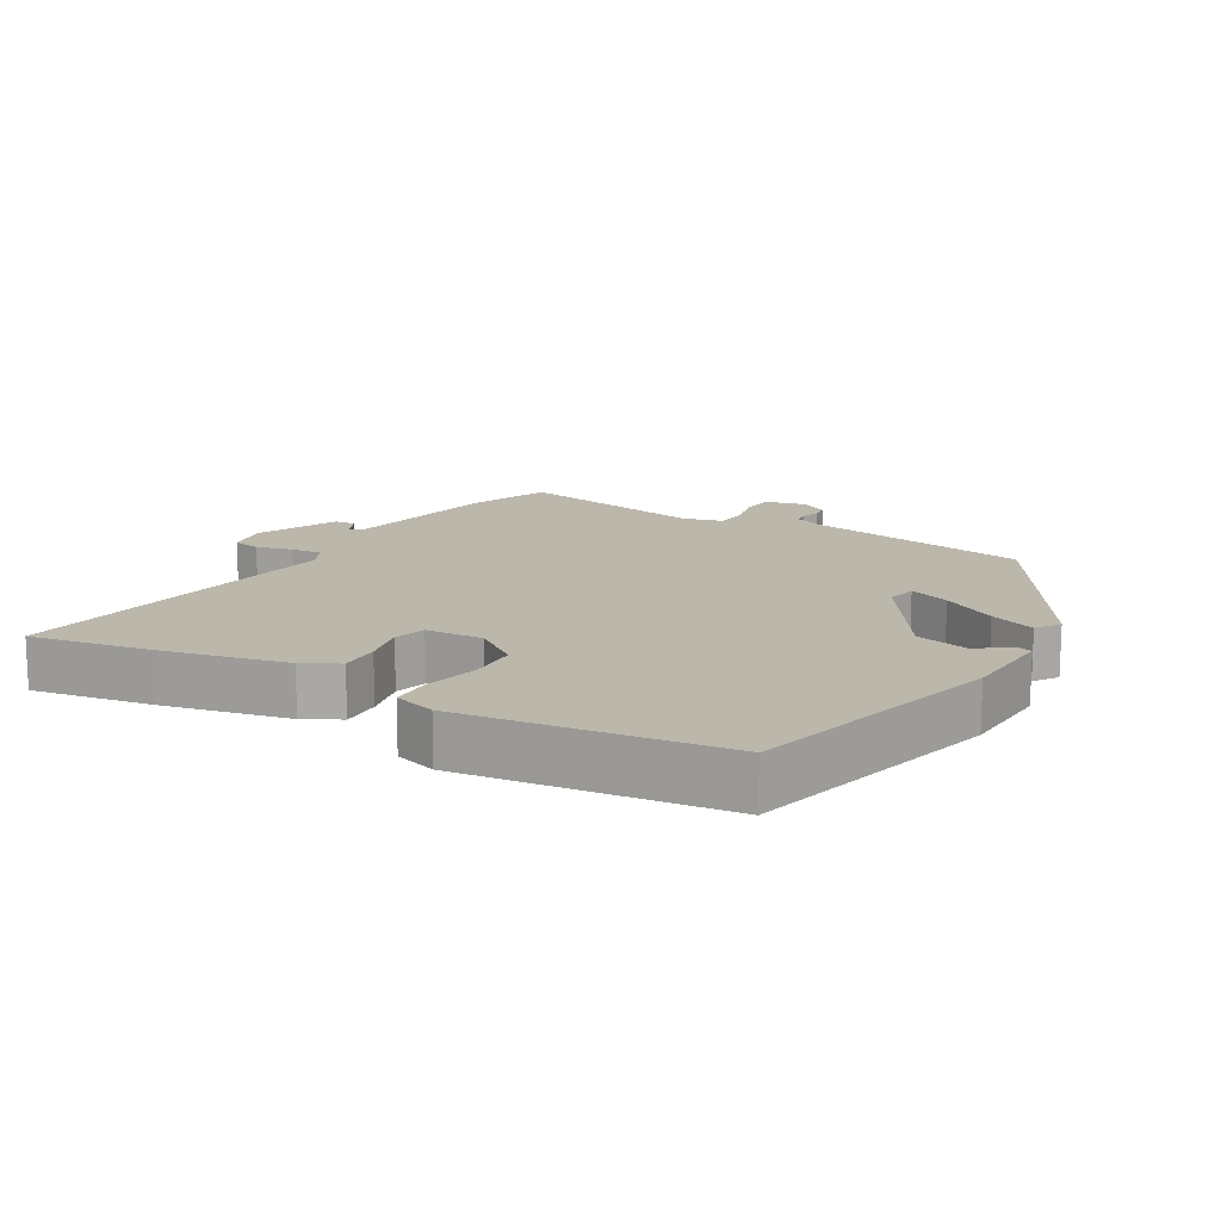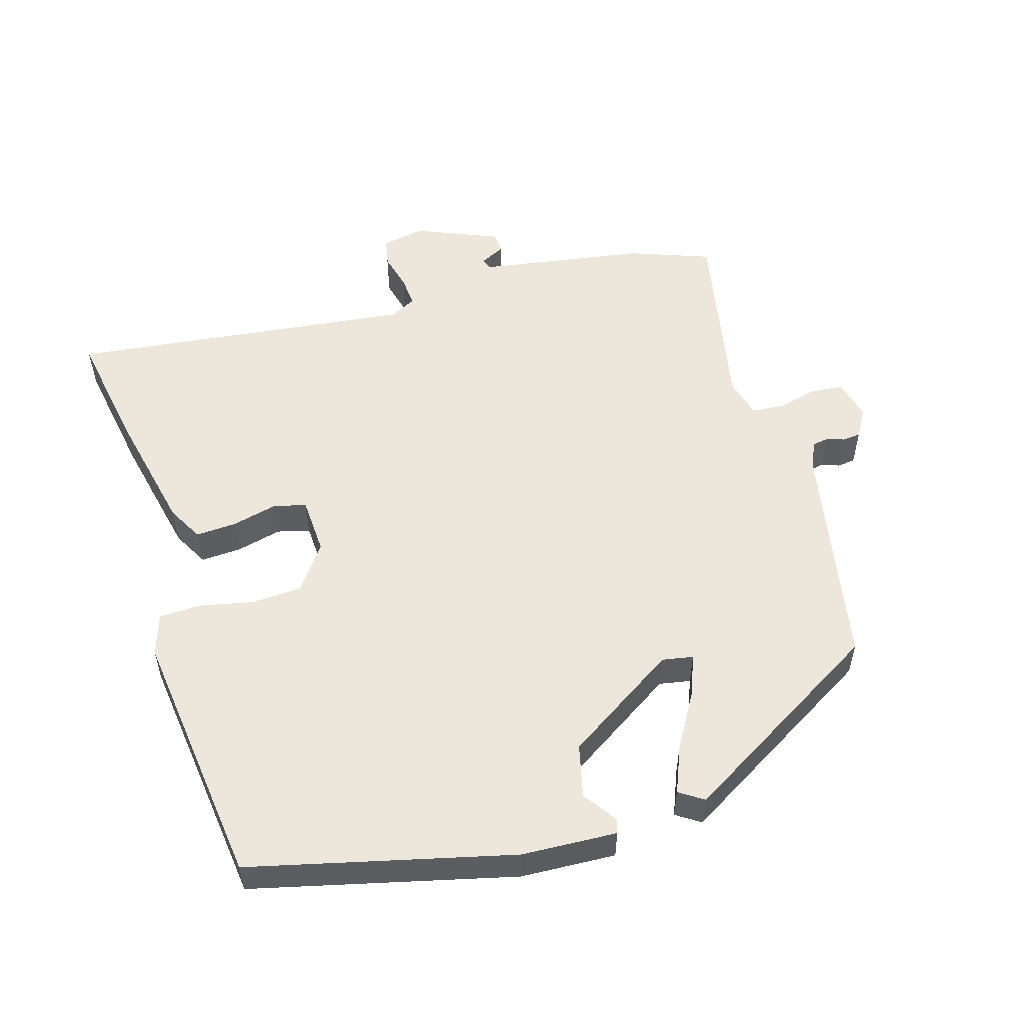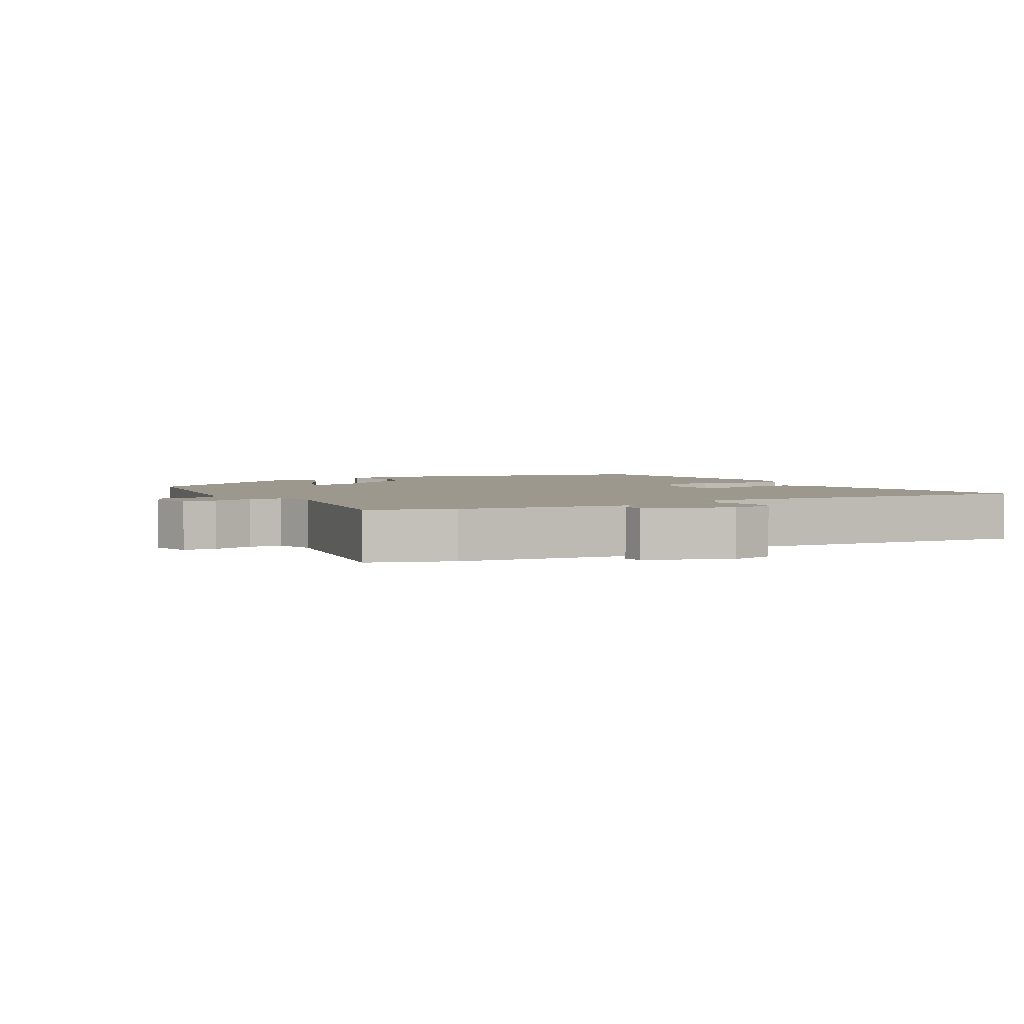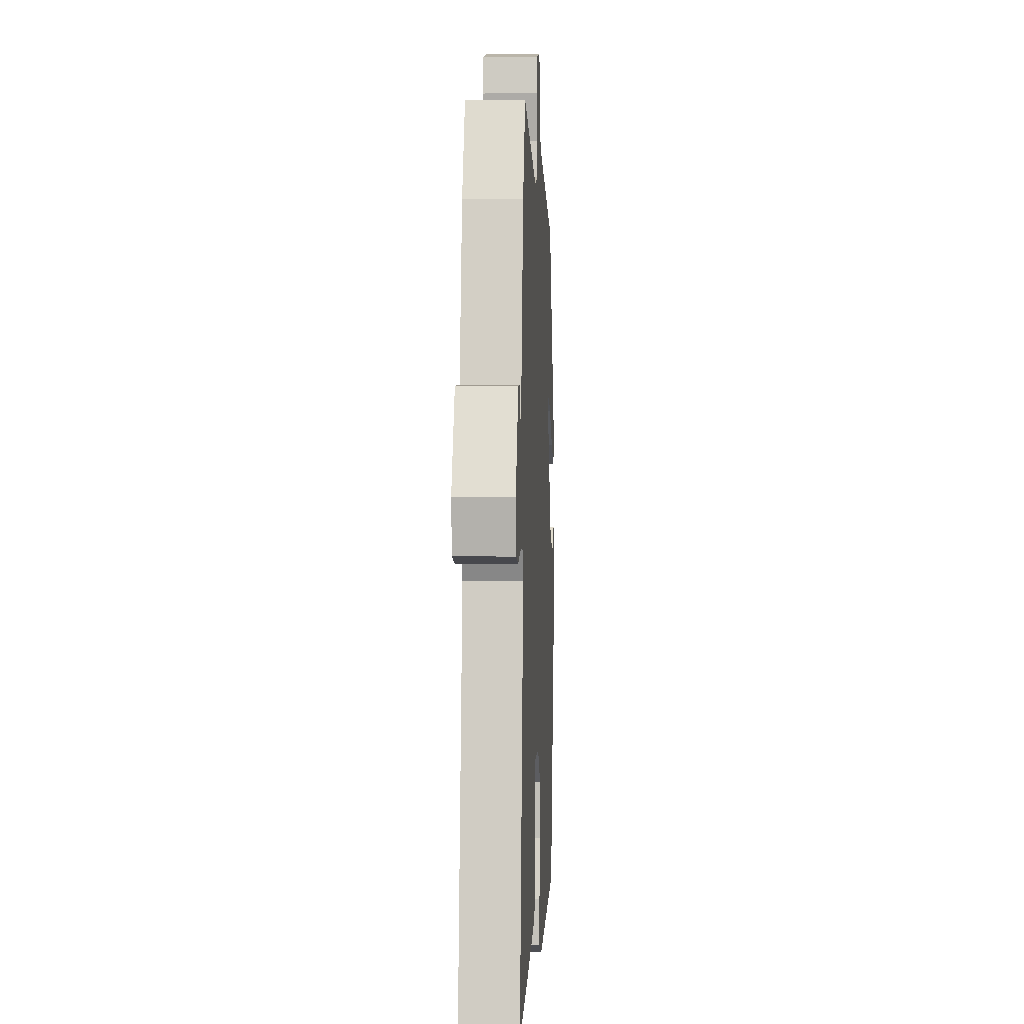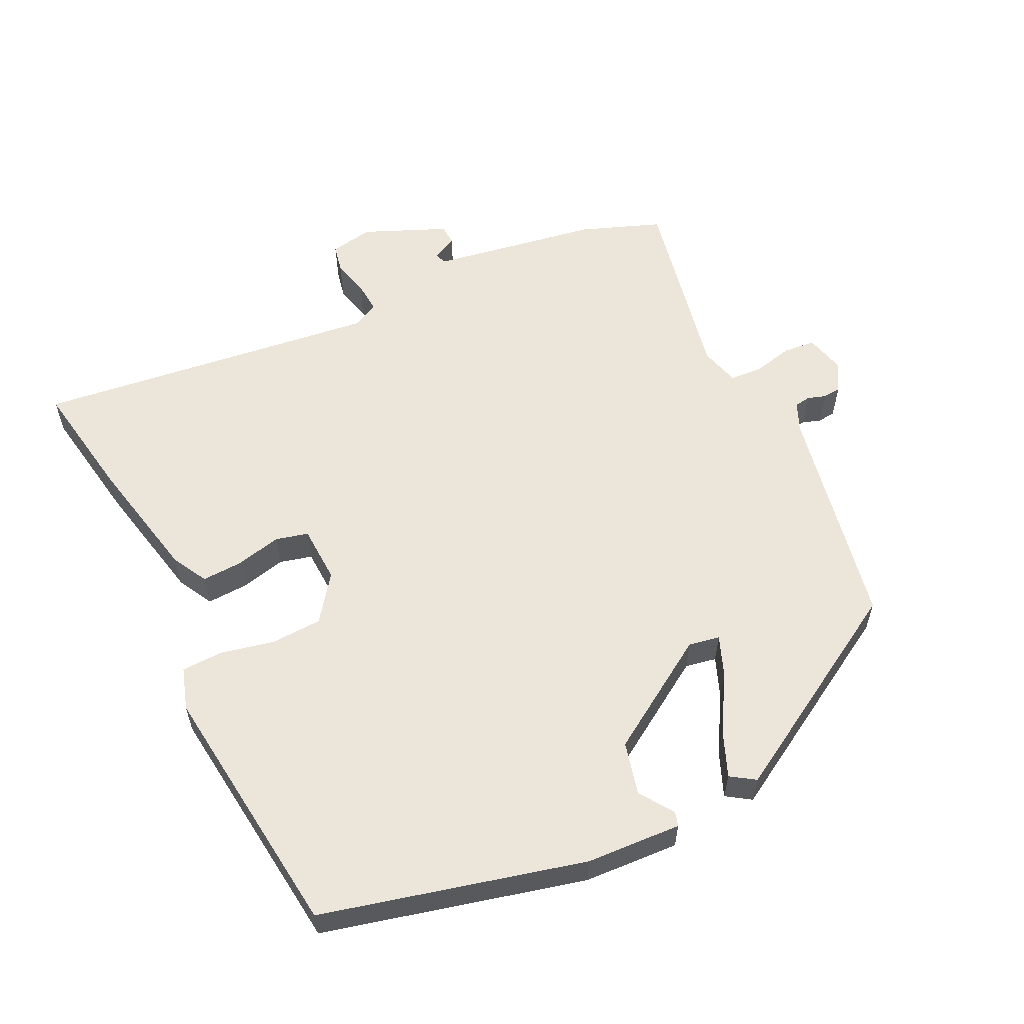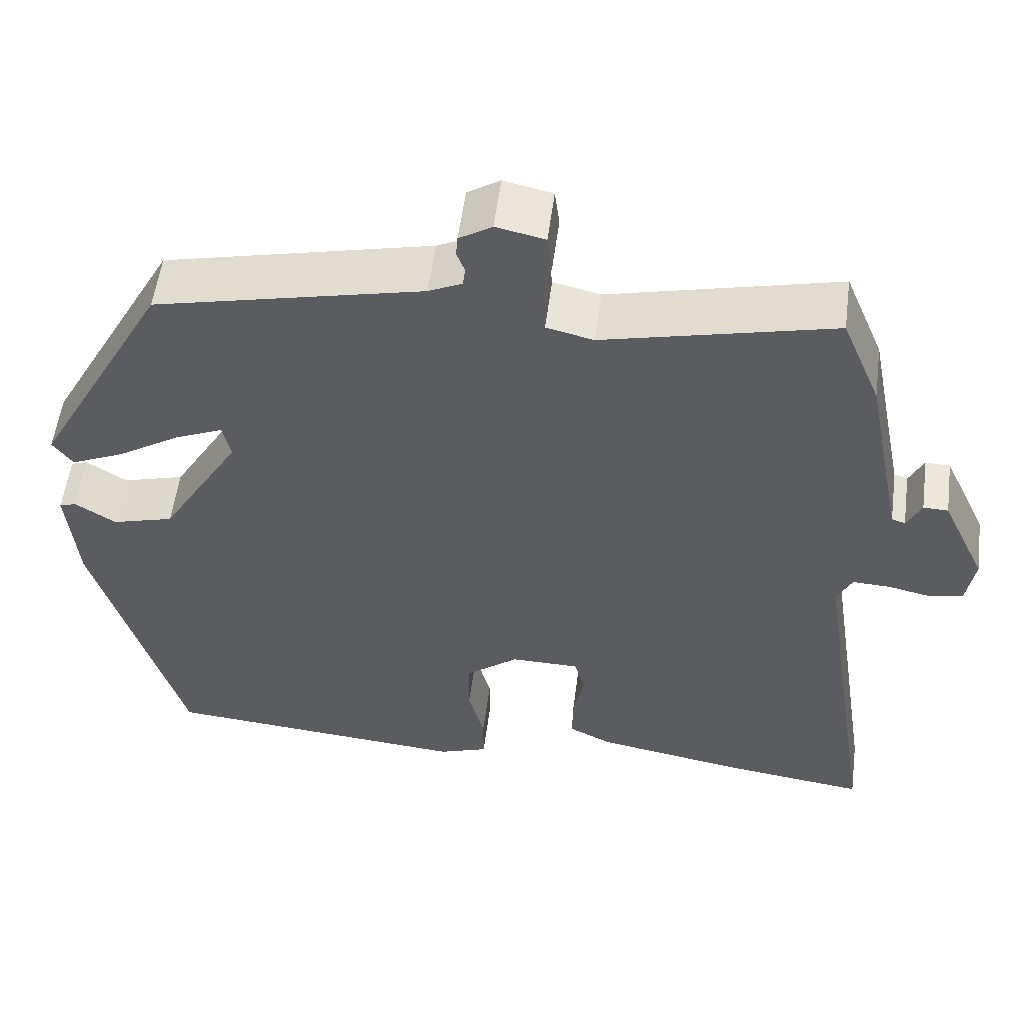
<metadata>
{"format":"obj","ext":"obj","renderer":"f3d","projection":"perspective","resolution":1024,"background":"white","views":[{"elev":14.5,"azim":-151.6,"up":"+Y"},{"elev":54.0,"azim":-108.7,"up":"+Y"},{"elev":3.1,"azim":56.9,"up":"+Y"},{"elev":1.7,"azim":92.9,"up":"+Z"},{"elev":57.6,"azim":-117.7,"up":"+Y"},{"elev":55.2,"azim":7.4,"up":"+Z"}]}
</metadata>
<code>
v 0.604 0.07 -0.514
v 0.425 0.07 -0.49
v 0.236 0.07 -0.456
v 0.182 0.07 -0.429
v 0.183 0.07 -0.368
v 0.197 0.07 -0.3
v 0.183 0.07 -0.252
v 0.097 0.07 -0.251
v 0.031 0.07 -0.303
v 0.03 0.07 -0.379
v 0.05 0.07 -0.458
v 0.05 0.07 -0.52
v -0.012 0.07 -0.542
v -0.4 0.07 -0.509
v -0.509 0.07 -0.125
v -0.521 0.07 0.016
v -0.5 0.07 0.023
v -0.449 0.07 -0.01
v -0.371 0.07 0.012
v -0.27 0.07 0.182
v -0.28 0.07 0.228
v -0.34 0.07 0.202
v -0.42 0.07 0.151
v -0.487 0.07 0.121
v -0.512 0.07 0.156
v -0.342 0.07 0.468
v -0.006 0.07 0.545
v 0.036 0.07 0.565
v 0.039 0.07 0.589
v 0.029 0.07 0.616
v 0.031 0.07 0.643
v 0.072 0.07 0.669
v 0.133 0.07 0.656
v 0.139 0.07 0.608
v 0.127 0.07 0.548
v 0.132 0.07 0.5
v 0.191 0.07 0.486
v 0.478 0.07 0.554
v 0.527 0.07 0.435
v 0.55 0.07 0.318
v 0.576 0.07 0.188
v 0.593 0.07 0.182
v 0.611 0.07 0.22
v 0.642 0.07 0.219
v 0.698 0.07 0.098
v 0.688 0.07 0.033
v 0.646 0.07 0.023
v 0.591 0.07 0.035
v 0.544 0.07 0.037
v 0.525 0.07 -0.003
v 0.604 0 -0.514
v 0.425 0 -0.49
v 0.236 0 -0.456
v 0.182 0 -0.429
v 0.183 0 -0.368
v 0.197 0 -0.3
v 0.183 0 -0.252
v 0.097 0 -0.251
v 0.031 0 -0.303
v 0.03 0 -0.379
v 0.05 0 -0.458
v 0.05 0 -0.52
v -0.012 0 -0.542
v -0.4 0 -0.509
v -0.509 0 -0.125
v -0.521 0 0.016
v -0.5 0 0.023
v -0.449 0 -0.01
v -0.371 0 0.012
v -0.27 0 0.182
v -0.28 0 0.228
v -0.34 0 0.202
v -0.42 0 0.151
v -0.487 0 0.121
v -0.512 0 0.156
v -0.342 0 0.468
v -0.006 0 0.545
v 0.036 0 0.565
v 0.039 0 0.589
v 0.029 0 0.616
v 0.031 0 0.643
v 0.072 0 0.669
v 0.133 0 0.656
v 0.139 0 0.608
v 0.127 0 0.548
v 0.132 0 0.5
v 0.191 0 0.486
v 0.478 0 0.554
v 0.527 0 0.435
v 0.55 0 0.318
v 0.576 0 0.188
v 0.593 0 0.182
v 0.611 0 0.22
v 0.642 0 0.219
v 0.698 0 0.098
v 0.688 0 0.033
v 0.646 0 0.023
v 0.591 0 0.035
v 0.544 0 0.037
v 0.525 0 -0.003
f 45 46 47 48
f 45 48 49
f 42 43 44 45
f 41 42 45 49
f 40 41 49 50
f 37 38 39 40
f 36 37 40 50
f 32 33 34 35
f 32 35 36
f 29 30 31 32
f 28 29 32 36
f 27 28 36 50
f 22 23 24 25
f 21 22 25 26
f 15 16 17 18
f 15 18 19
f 14 15 19
f 13 14 19 20
f 10 11 12 13
f 9 10 13 20
f 3 4 5 6
f 1 2 3 6
f 1 6 7
f 50 1 7
f 21 26 27 50
f 21 50 7 8
f 8 9 20 21
f 98 97 96 95
f 99 98 95
f 95 94 93 92
f 99 95 92 91
f 100 99 91 90
f 90 89 88 87
f 100 90 87 86
f 85 84 83 82
f 86 85 82
f 82 81 80 79
f 86 82 79 78
f 100 86 78 77
f 75 74 73 72
f 76 75 72 71
f 68 67 66 65
f 69 68 65
f 69 65 64
f 70 69 64 63
f 63 62 61 60
f 70 63 60 59
f 56 55 54 53
f 56 53 52 51
f 57 56 51
f 57 51 100
f 100 77 76 71
f 58 57 100 71
f 71 70 59 58
f 1 51 52 2
f 2 52 53 3
f 3 53 54 4
f 4 54 55 5
f 5 55 56 6
f 6 56 57 7
f 7 57 58 8
f 8 58 59 9
f 9 59 60 10
f 10 60 61 11
f 11 61 62 12
f 12 62 63 13
f 13 63 64 14
f 14 64 65 15
f 15 65 66 16
f 16 66 67 17
f 17 67 68 18
f 18 68 69 19
f 19 69 70 20
f 20 70 71 21
f 21 71 72 22
f 22 72 73 23
f 23 73 74 24
f 24 74 75 25
f 25 75 76 26
f 26 76 77 27
f 27 77 78 28
f 28 78 79 29
f 29 79 80 30
f 30 80 81 31
f 31 81 82 32
f 32 82 83 33
f 33 83 84 34
f 34 84 85 35
f 35 85 86 36
f 36 86 87 37
f 37 87 88 38
f 38 88 89 39
f 39 89 90 40
f 40 90 91 41
f 41 91 92 42
f 42 92 93 43
f 43 93 94 44
f 44 94 95 45
f 45 95 96 46
f 46 96 97 47
f 47 97 98 48
f 48 98 99 49
f 49 99 100 50
f 50 100 51 1

</code>
